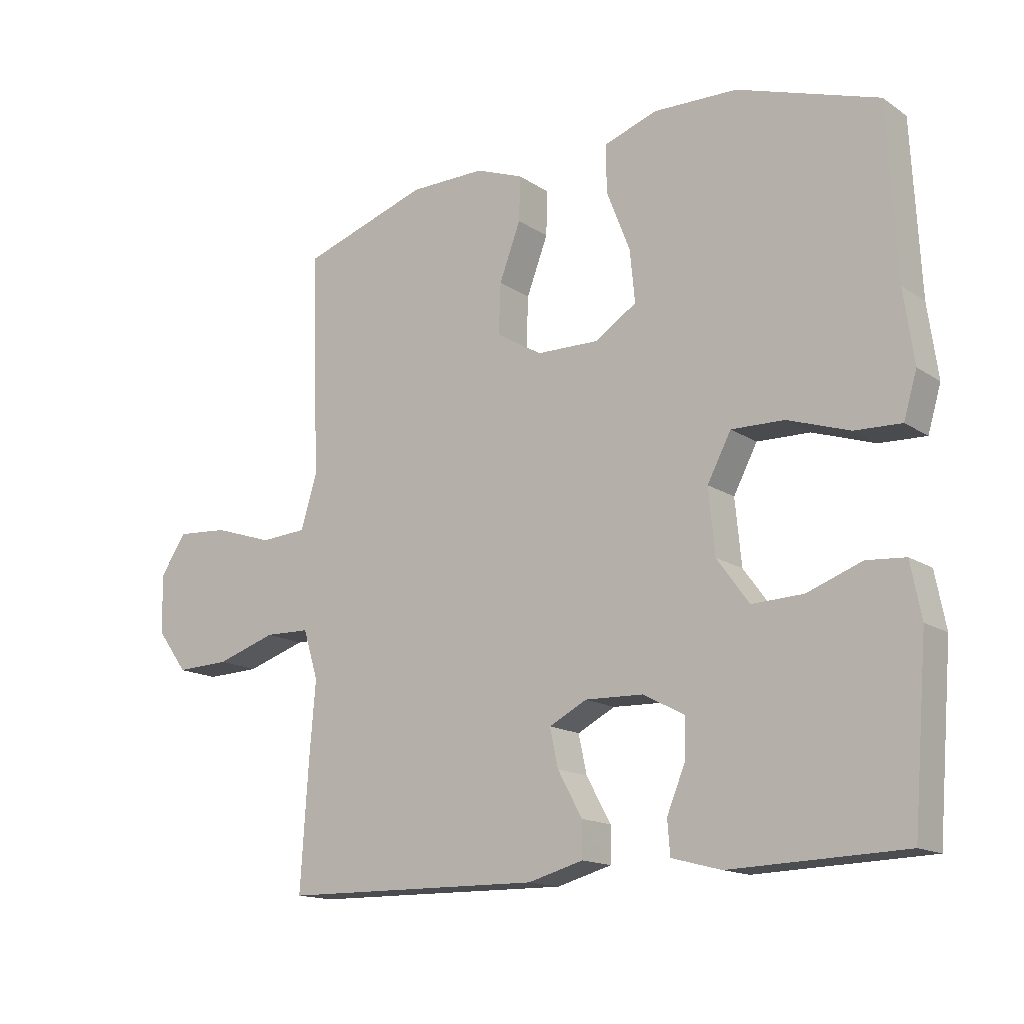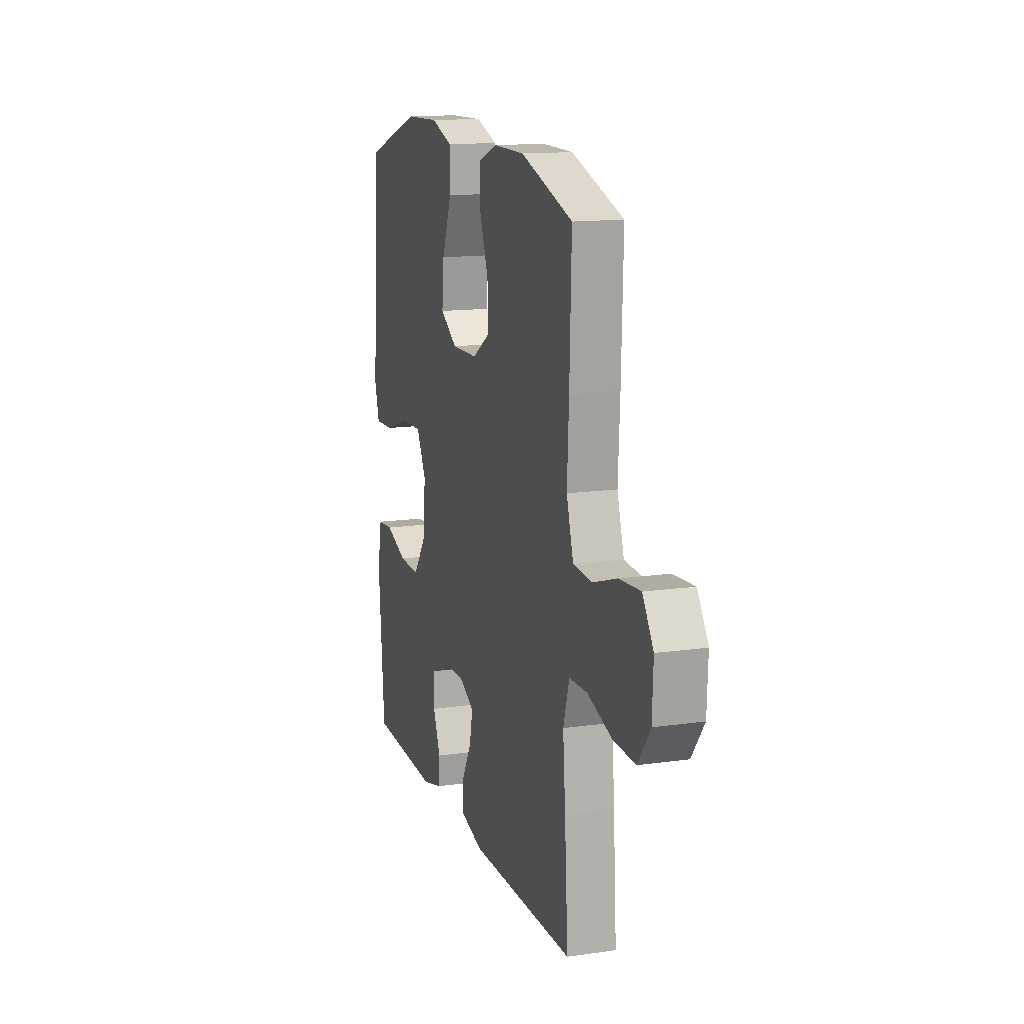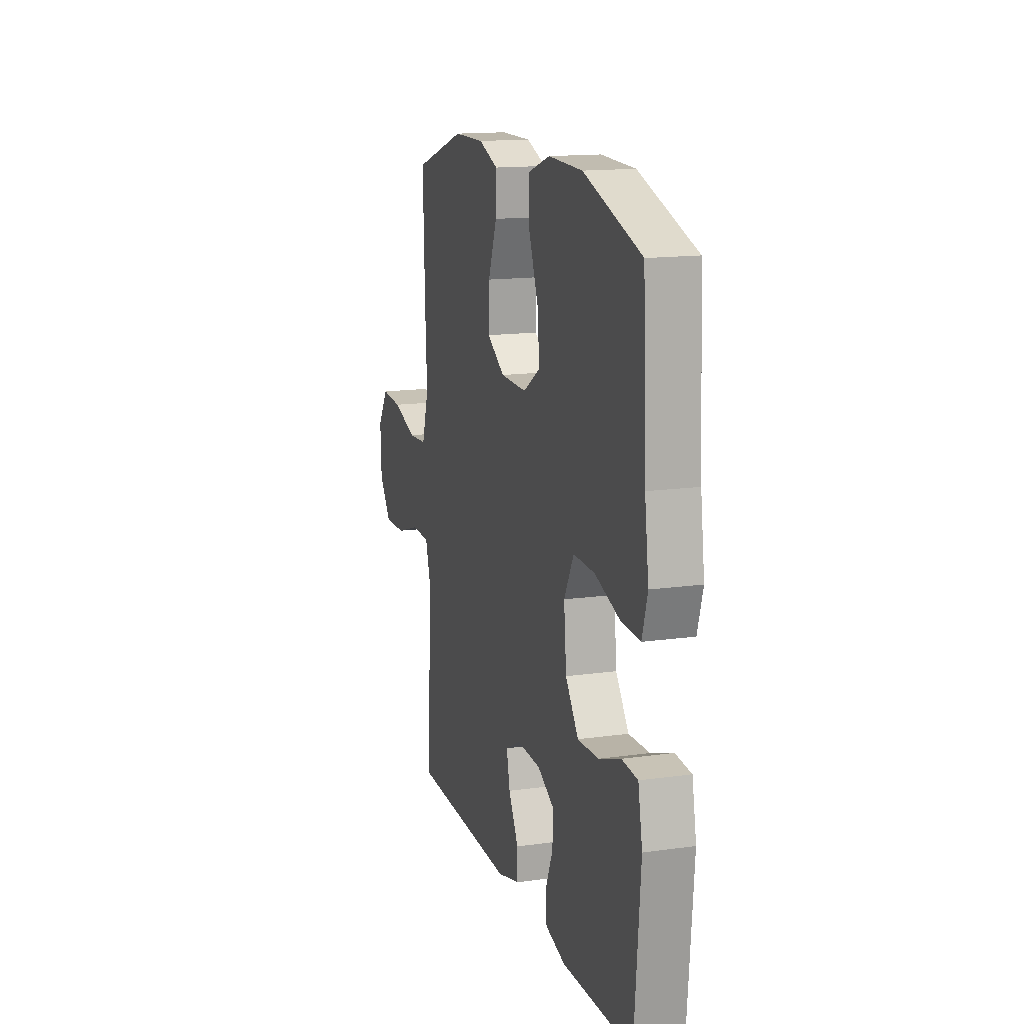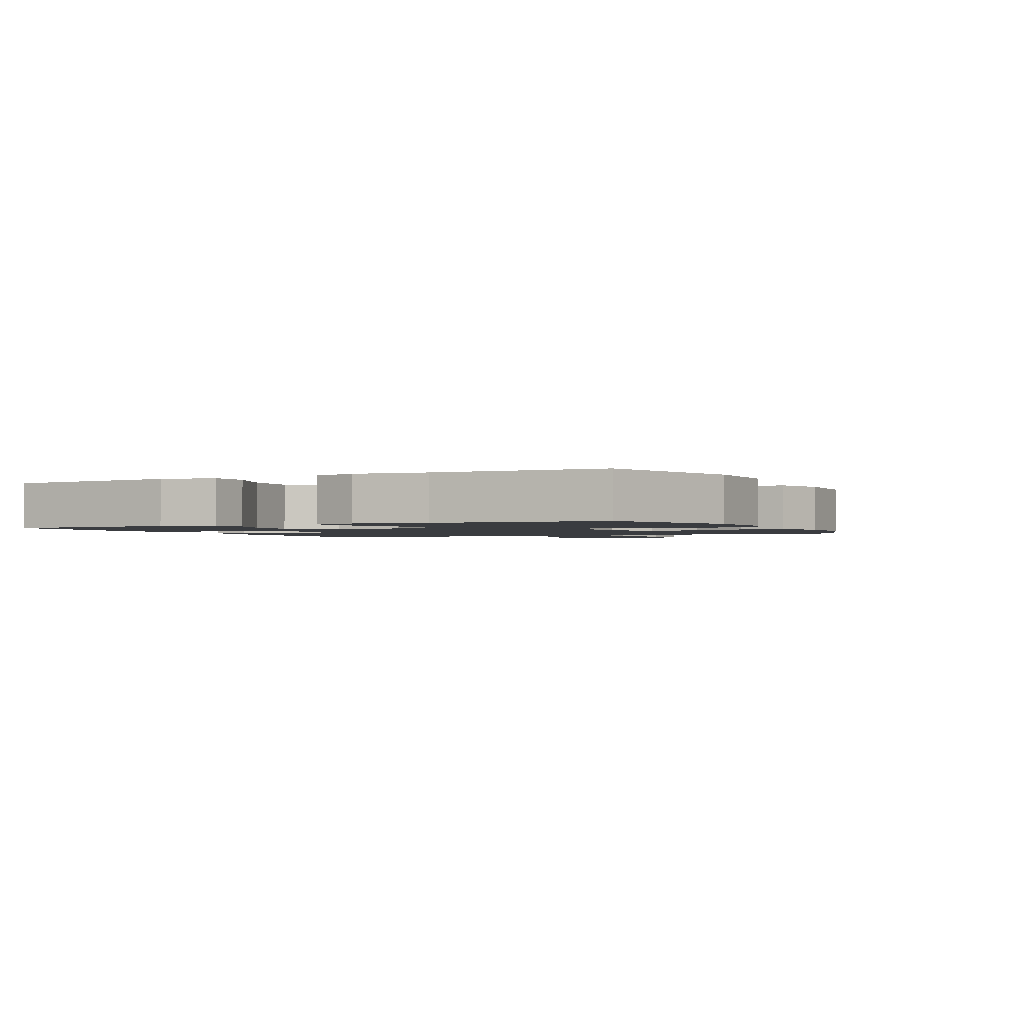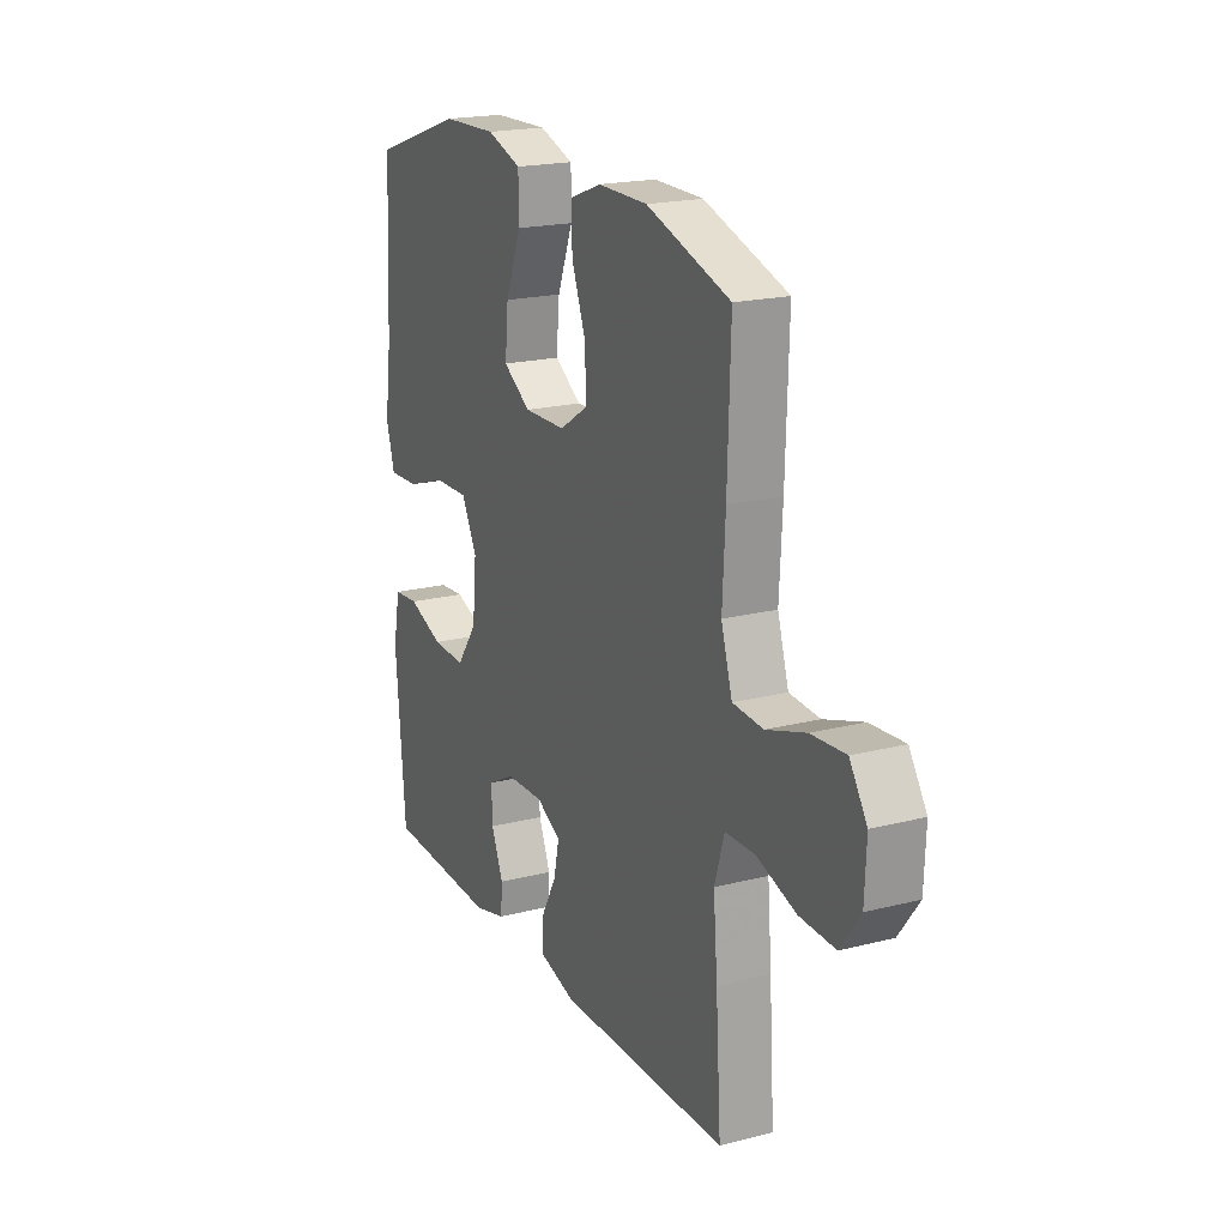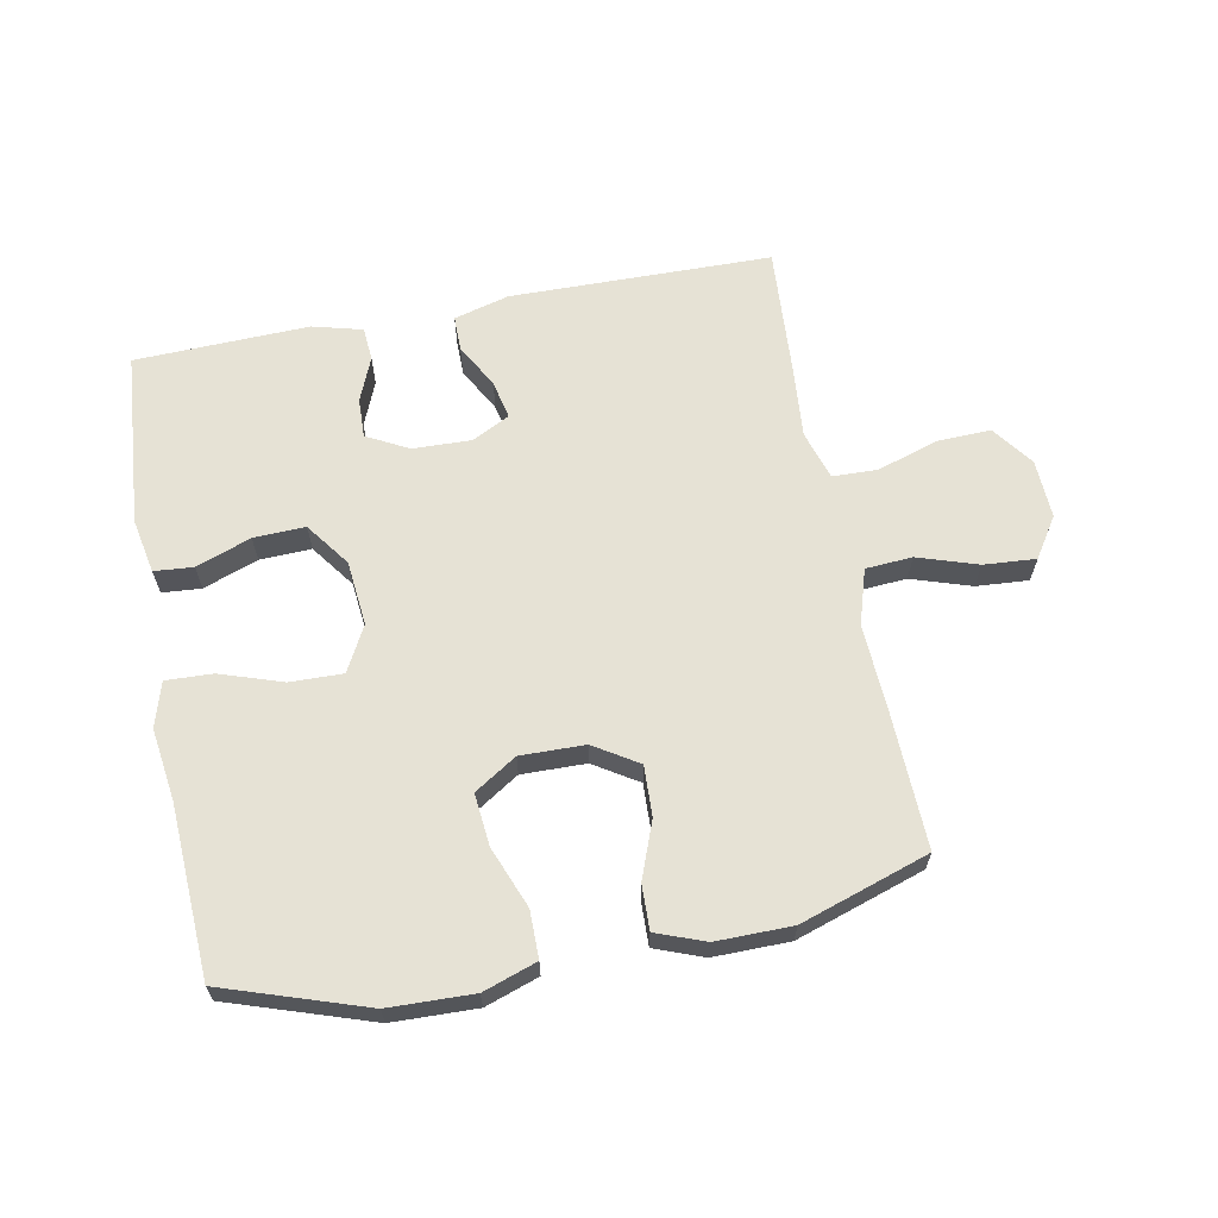
<metadata>
{"format":"obj","ext":"obj","renderer":"f3d","projection":"perspective","resolution":1024,"background":"white","views":[{"elev":-15.1,"azim":-144.0,"up":"+Z"},{"elev":14.1,"azim":72.5,"up":"+Z"},{"elev":14.9,"azim":-106.8,"up":"+Z"},{"elev":-1.7,"azim":-63.7,"up":"+Y"},{"elev":19.6,"azim":64.6,"up":"+Z"},{"elev":64.0,"azim":-10.9,"up":"+Y"}]}
</metadata>
<code>
v 0.5 0.07 -0.5
v 0.084 0.07 -0.506
v -0.004 0.07 -0.482
v -0.004 0.07 -0.426
v 0.035 0.07 -0.355
v 0.048 0.07 -0.294
v -0.012 0.07 -0.263
v -0.105 0.07 -0.266
v -0.171 0.07 -0.301
v -0.169 0.07 -0.364
v -0.14 0.07 -0.434
v -0.144 0.07 -0.488
v -0.223 0.07 -0.509
v -0.5 0.07 -0.5
v -0.523 0.07 -0.221
v -0.506 0.07 -0.134
v -0.444 0.07 -0.129
v -0.357 0.07 -0.161
v -0.275 0.07 -0.164
v -0.224 0.07 -0.094
v -0.214 0.07 0.009
v -0.252 0.07 0.081
v -0.336 0.07 0.079
v -0.435 0.07 0.046
v -0.509 0.07 0.043
v -0.53 0.07 0.114
v -0.514 0.07 0.229
v -0.5 0.07 0.5
v -0.275 0.07 0.575
v -0.141 0.07 0.579
v -0.056 0.07 0.55
v -0.056 0.07 0.475
v -0.094 0.07 0.378
v -0.102 0.07 0.295
v -0.035 0.07 0.252
v 0.067 0.07 0.254
v 0.137 0.07 0.298
v 0.134 0.07 0.378
v 0.1 0.07 0.468
v 0.098 0.07 0.539
v 0.175 0.07 0.568
v 0.296 0.07 0.567
v 0.5 0.07 0.5
v 0.493 0.07 0.278
v 0.486 0.07 0.146
v 0.513 0.07 0.058
v 0.587 0.07 0.053
v 0.682 0.07 0.084
v 0.765 0.07 0.09
v 0.807 0.07 0.026
v 0.803 0.07 -0.068
v 0.755 0.07 -0.133
v 0.669 0.07 -0.13
v 0.573 0.07 -0.099
v 0.501 0.07 -0.101
v 0.477 0.07 -0.179
v 0.487 0.07 -0.299
v 0.5 0 -0.5
v 0.084 0 -0.506
v -0.004 0 -0.482
v -0.004 0 -0.426
v 0.035 0 -0.355
v 0.048 0 -0.294
v -0.012 0 -0.263
v -0.105 0 -0.266
v -0.171 0 -0.301
v -0.169 0 -0.364
v -0.14 0 -0.434
v -0.144 0 -0.488
v -0.223 0 -0.509
v -0.5 0 -0.5
v -0.523 0 -0.221
v -0.506 0 -0.134
v -0.444 0 -0.129
v -0.357 0 -0.161
v -0.275 0 -0.164
v -0.224 0 -0.094
v -0.214 0 0.009
v -0.252 0 0.081
v -0.336 0 0.079
v -0.435 0 0.046
v -0.509 0 0.043
v -0.53 0 0.114
v -0.514 0 0.229
v -0.5 0 0.5
v -0.275 0 0.575
v -0.141 0 0.579
v -0.056 0 0.55
v -0.056 0 0.475
v -0.094 0 0.378
v -0.102 0 0.295
v -0.035 0 0.252
v 0.067 0 0.254
v 0.137 0 0.298
v 0.134 0 0.378
v 0.1 0 0.468
v 0.098 0 0.539
v 0.175 0 0.568
v 0.296 0 0.567
v 0.5 0 0.5
v 0.493 0 0.278
v 0.486 0 0.146
v 0.513 0 0.058
v 0.587 0 0.053
v 0.682 0 0.084
v 0.765 0 0.09
v 0.807 0 0.026
v 0.803 0 -0.068
v 0.755 0 -0.133
v 0.669 0 -0.13
v 0.573 0 -0.099
v 0.501 0 -0.101
v 0.477 0 -0.179
v 0.487 0 -0.299
f 56 57 1 2
f 55 56 2 3
f 51 52 53 54
f 51 54 55
f 50 51 55
f 47 48 49 50
f 46 47 50 55
f 45 46 55 3
f 38 39 40 41
f 37 38 41 42
f 30 31 32 33
f 30 33 34
f 27 28 29 30
f 27 30 34
f 26 27 34 35
f 23 24 25 26
f 22 23 26 35
f 15 16 17 18
f 15 18 19
f 14 15 19
f 13 14 19 20
f 10 11 12 13
f 9 10 13 20
f 45 3 4 5
f 45 5 6
f 44 45 6 7
f 37 42 43 44
f 36 37 44 7
f 21 22 35 36
f 21 36 7 8
f 8 9 20 21
f 59 58 114 113
f 60 59 113 112
f 111 110 109 108
f 112 111 108
f 112 108 107
f 107 106 105 104
f 112 107 104 103
f 60 112 103 102
f 98 97 96 95
f 99 98 95 94
f 90 89 88 87
f 91 90 87
f 87 86 85 84
f 91 87 84
f 92 91 84 83
f 83 82 81 80
f 92 83 80 79
f 75 74 73 72
f 76 75 72
f 76 72 71
f 77 76 71 70
f 70 69 68 67
f 77 70 67 66
f 62 61 60 102
f 63 62 102
f 64 63 102 101
f 101 100 99 94
f 64 101 94 93
f 93 92 79 78
f 65 64 93 78
f 78 77 66 65
f 1 58 59 2
f 2 59 60 3
f 3 60 61 4
f 4 61 62 5
f 5 62 63 6
f 6 63 64 7
f 7 64 65 8
f 8 65 66 9
f 9 66 67 10
f 10 67 68 11
f 11 68 69 12
f 12 69 70 13
f 13 70 71 14
f 14 71 72 15
f 15 72 73 16
f 16 73 74 17
f 17 74 75 18
f 18 75 76 19
f 19 76 77 20
f 20 77 78 21
f 21 78 79 22
f 22 79 80 23
f 23 80 81 24
f 24 81 82 25
f 25 82 83 26
f 26 83 84 27
f 27 84 85 28
f 28 85 86 29
f 29 86 87 30
f 30 87 88 31
f 31 88 89 32
f 32 89 90 33
f 33 90 91 34
f 34 91 92 35
f 35 92 93 36
f 36 93 94 37
f 37 94 95 38
f 38 95 96 39
f 39 96 97 40
f 40 97 98 41
f 41 98 99 42
f 42 99 100 43
f 43 100 101 44
f 44 101 102 45
f 45 102 103 46
f 46 103 104 47
f 47 104 105 48
f 48 105 106 49
f 49 106 107 50
f 50 107 108 51
f 51 108 109 52
f 52 109 110 53
f 53 110 111 54
f 54 111 112 55
f 55 112 113 56
f 56 113 114 57
f 57 114 58 1

</code>
